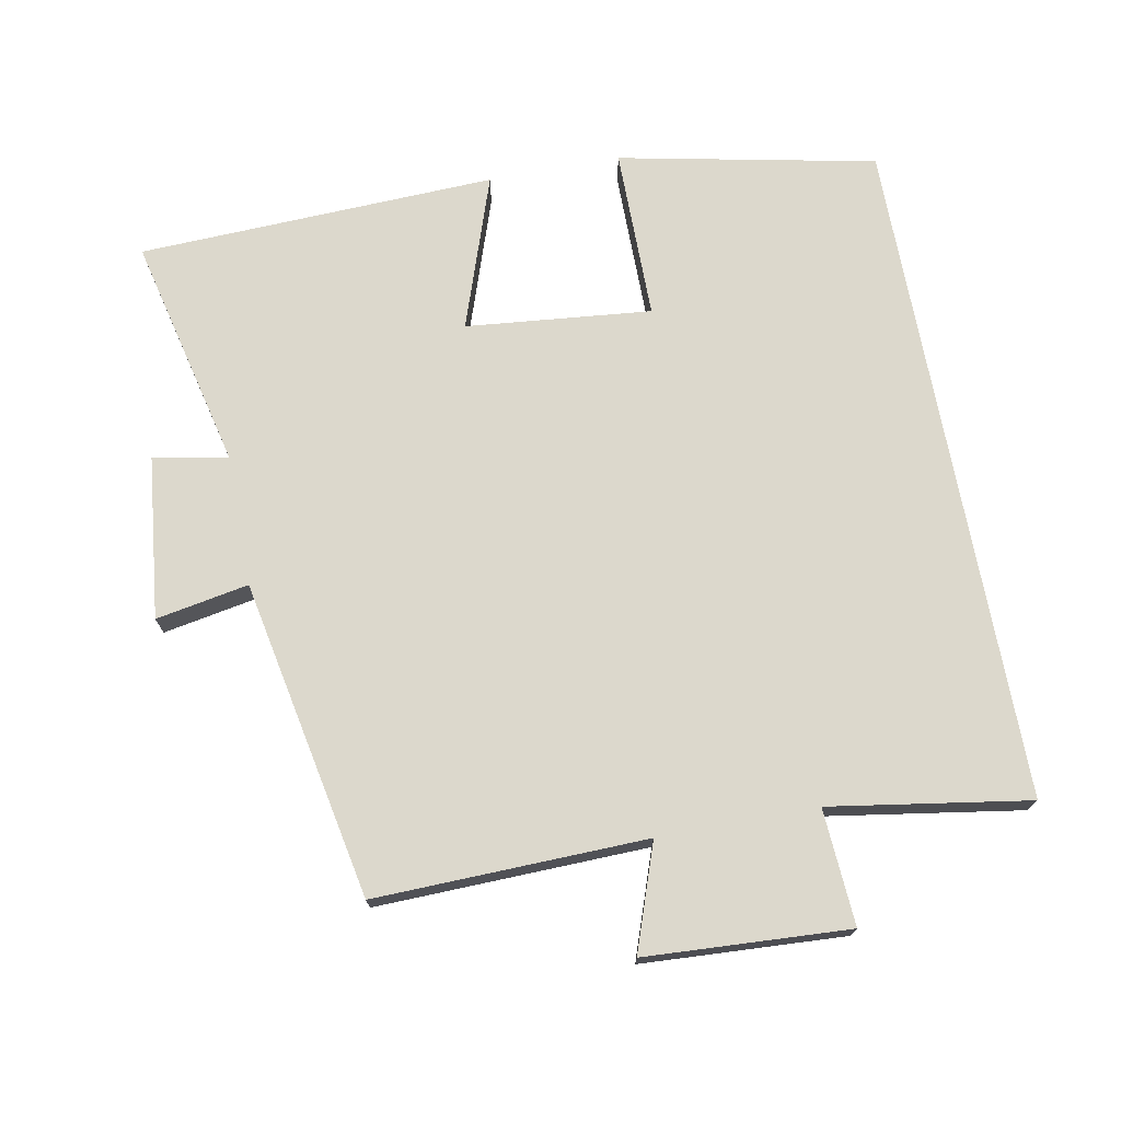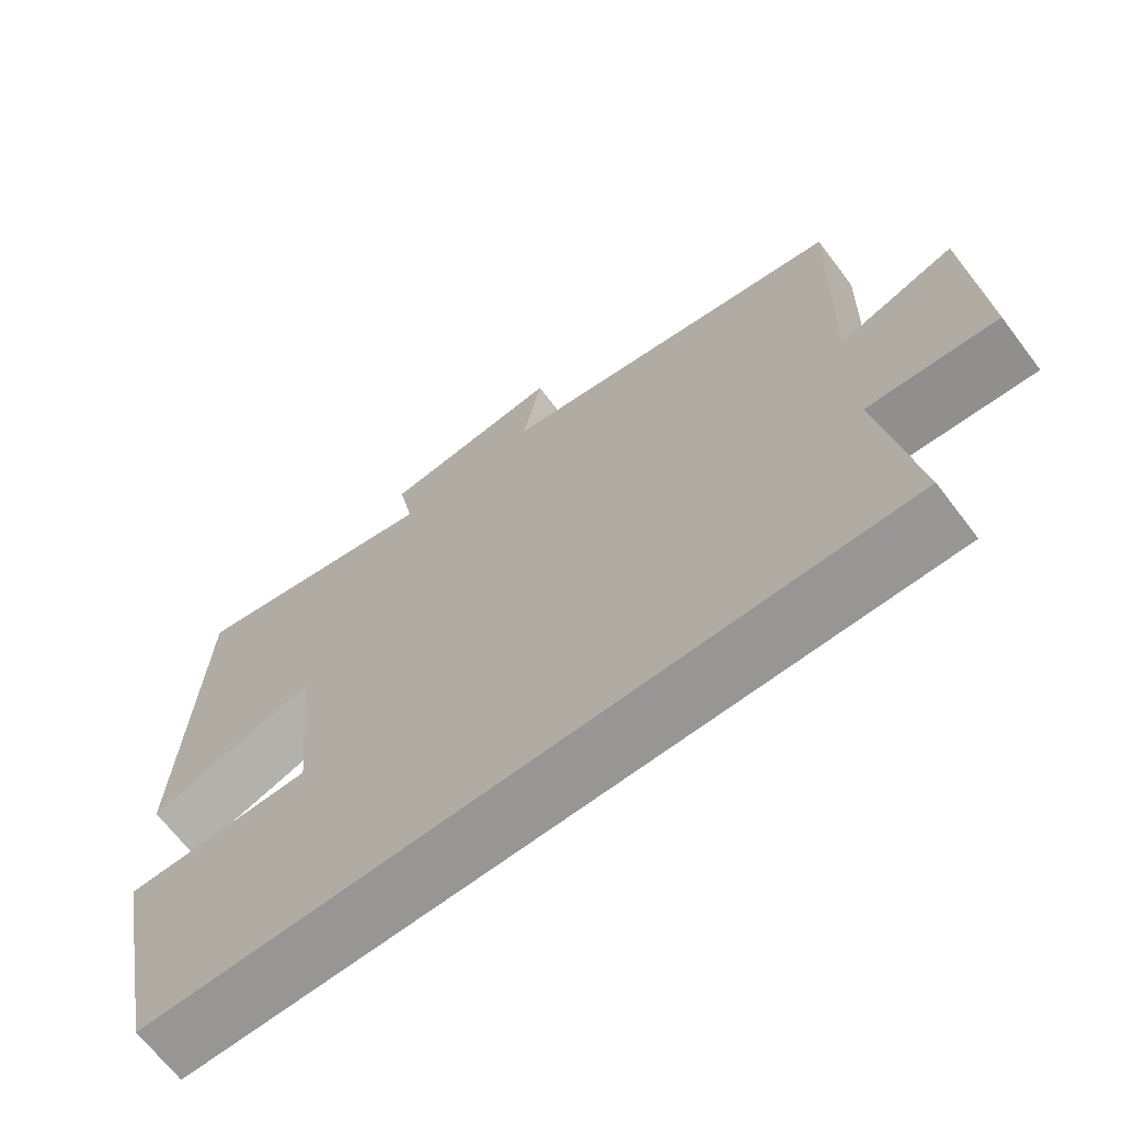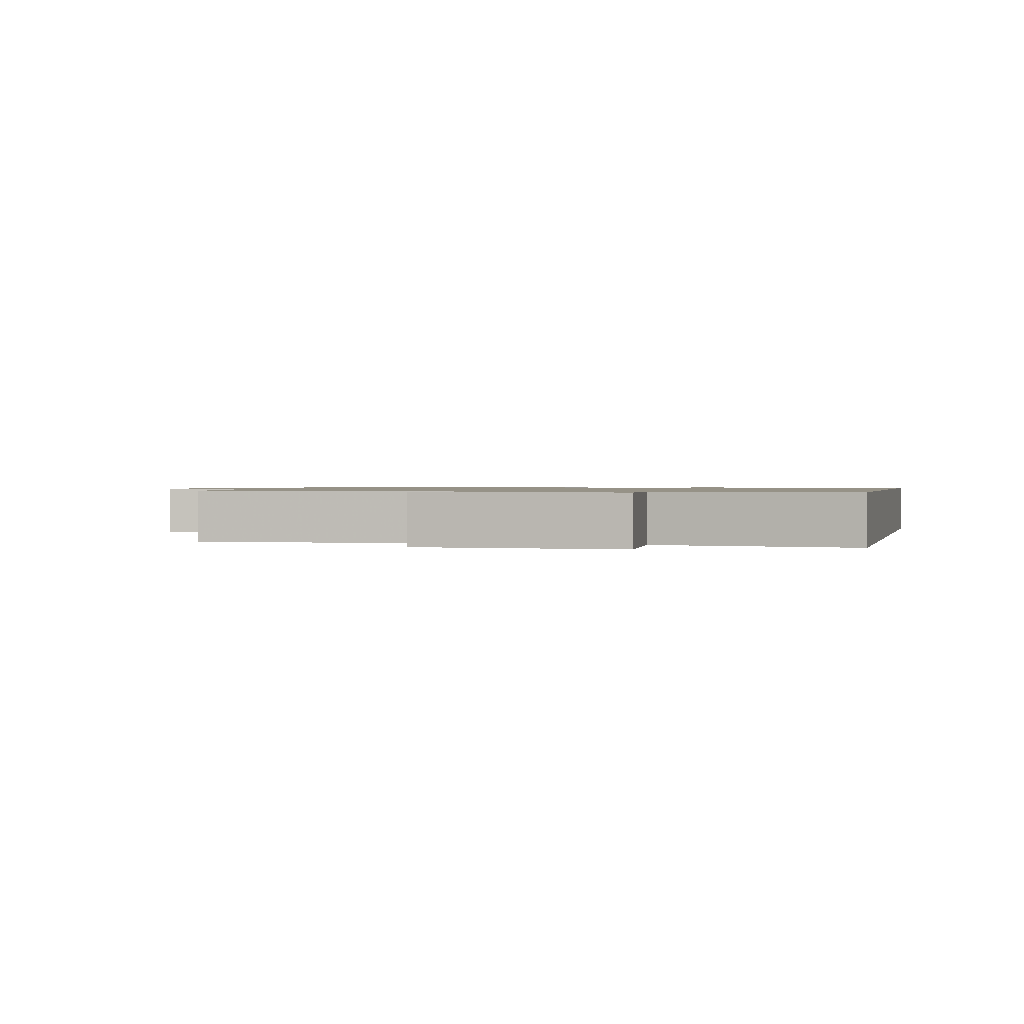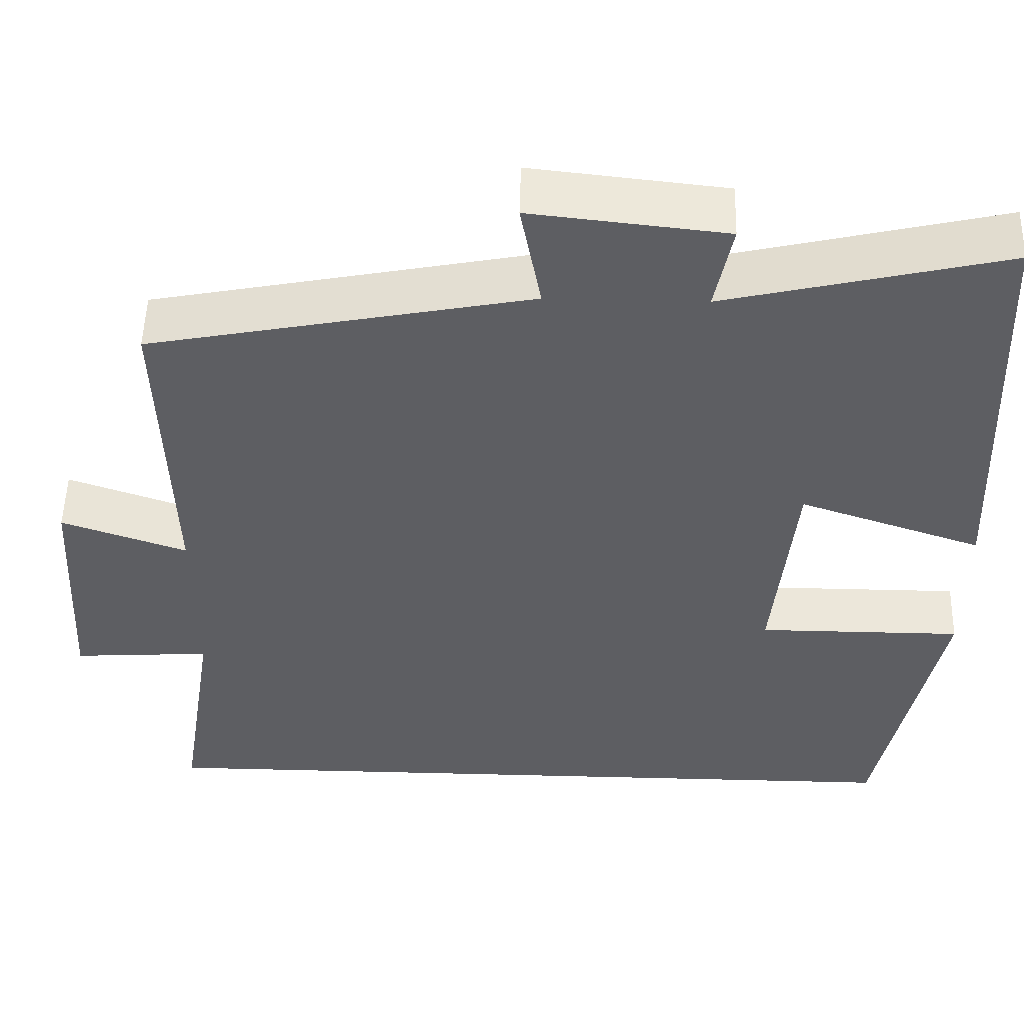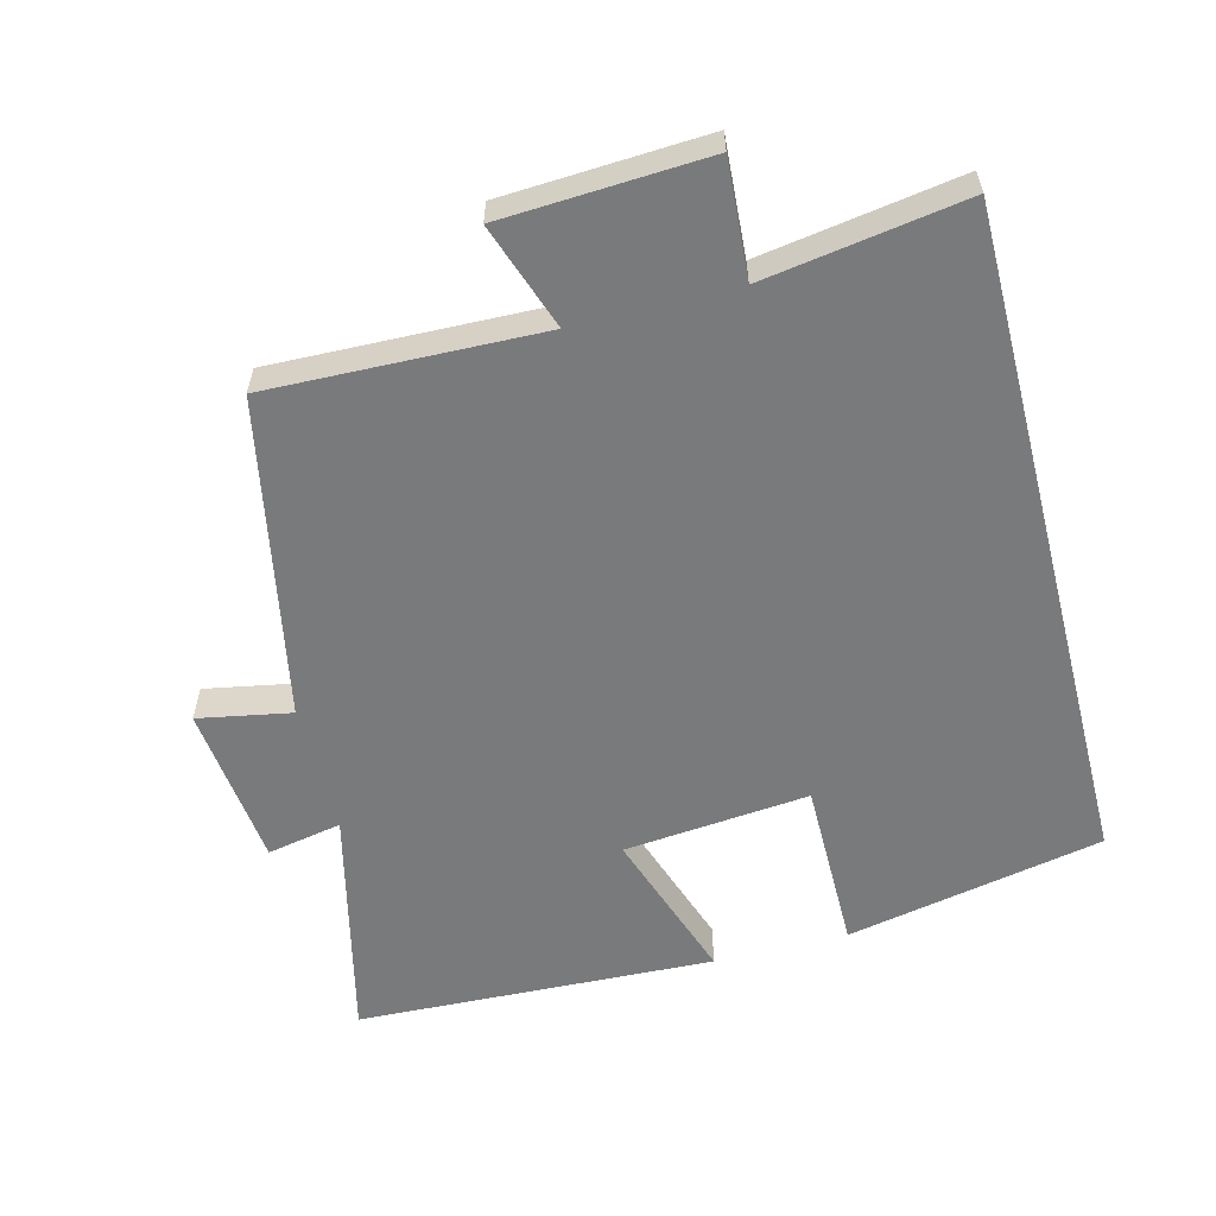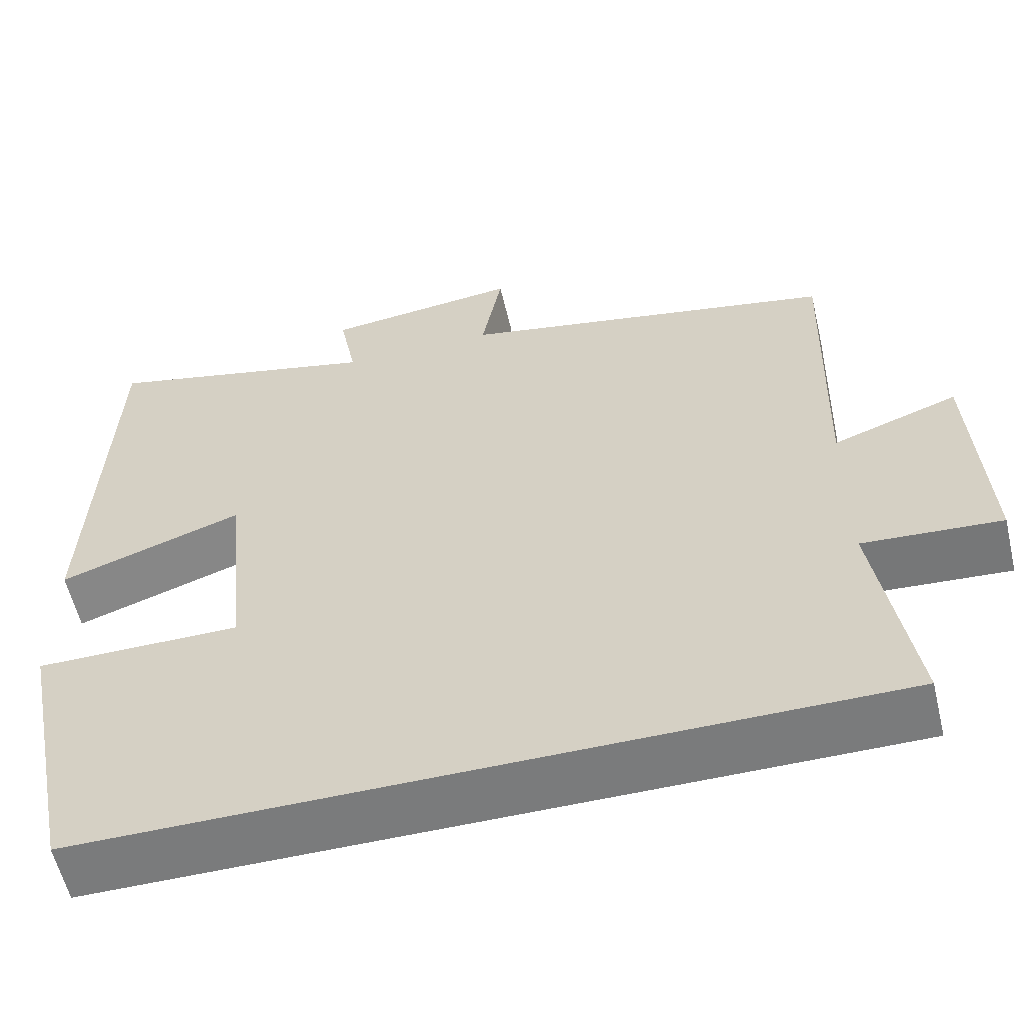
<metadata>
{"format":"obj","ext":"obj","renderer":"f3d","projection":"perspective","resolution":1024,"background":"white","views":[{"elev":72.7,"azim":79.4,"up":"+Y"},{"elev":-68.0,"azim":37.3,"up":"+Z"},{"elev":1.0,"azim":103.2,"up":"+Y"},{"elev":51.8,"azim":-178.5,"up":"+Z"},{"elev":-58.0,"azim":104.4,"up":"+Y"},{"elev":-58.3,"azim":13.3,"up":"+Z"}]}
</metadata>
<code>
v -0.479 0.07 0.58
v -0.14 0.07 0.5
v -0.161 0.07 0.608
v 0.075 0.07 0.634
v 0.05 0.07 0.5
v 0.511 0.07 0.41
v 0.5 0.07 0.018
v 0.652 0.07 0.071
v 0.668 0.07 -0.223
v 0.5 0.07 -0.212
v 0.545 0.07 -0.5
v -0.425 0.07 -0.5
v -0.5 0.07 -0.129
v -0.251 0.07 -0.129
v -0.277 0.07 0.139
v -0.5 0.07 0.063
v -0.479 0 0.58
v -0.14 0 0.5
v -0.161 0 0.608
v 0.075 0 0.634
v 0.05 0 0.5
v 0.511 0 0.41
v 0.5 0 0.018
v 0.652 0 0.071
v 0.668 0 -0.223
v 0.5 0 -0.212
v 0.545 0 -0.5
v -0.425 0 -0.5
v -0.5 0 -0.129
v -0.251 0 -0.129
v -0.277 0 0.139
v -0.5 0 0.063
f 15 16 1 2
f 14 15 2
f 12 13 14
f 11 12 14
f 10 11 14
f 10 14 2
f 7 8 9 10
f 7 10 2 3
f 5 6 7
f 5 7 3
f 3 4 5
f 18 17 32 31
f 18 31 30
f 30 29 28
f 30 28 27
f 30 27 26
f 18 30 26
f 26 25 24 23
f 19 18 26 23
f 23 22 21
f 19 23 21
f 21 20 19
f 1 17 18 2
f 2 18 19 3
f 3 19 20 4
f 4 20 21 5
f 5 21 22 6
f 6 22 23 7
f 7 23 24 8
f 8 24 25 9
f 9 25 26 10
f 10 26 27 11
f 11 27 28 12
f 12 28 29 13
f 13 29 30 14
f 14 30 31 15
f 15 31 32 16
f 16 32 17 1

</code>
